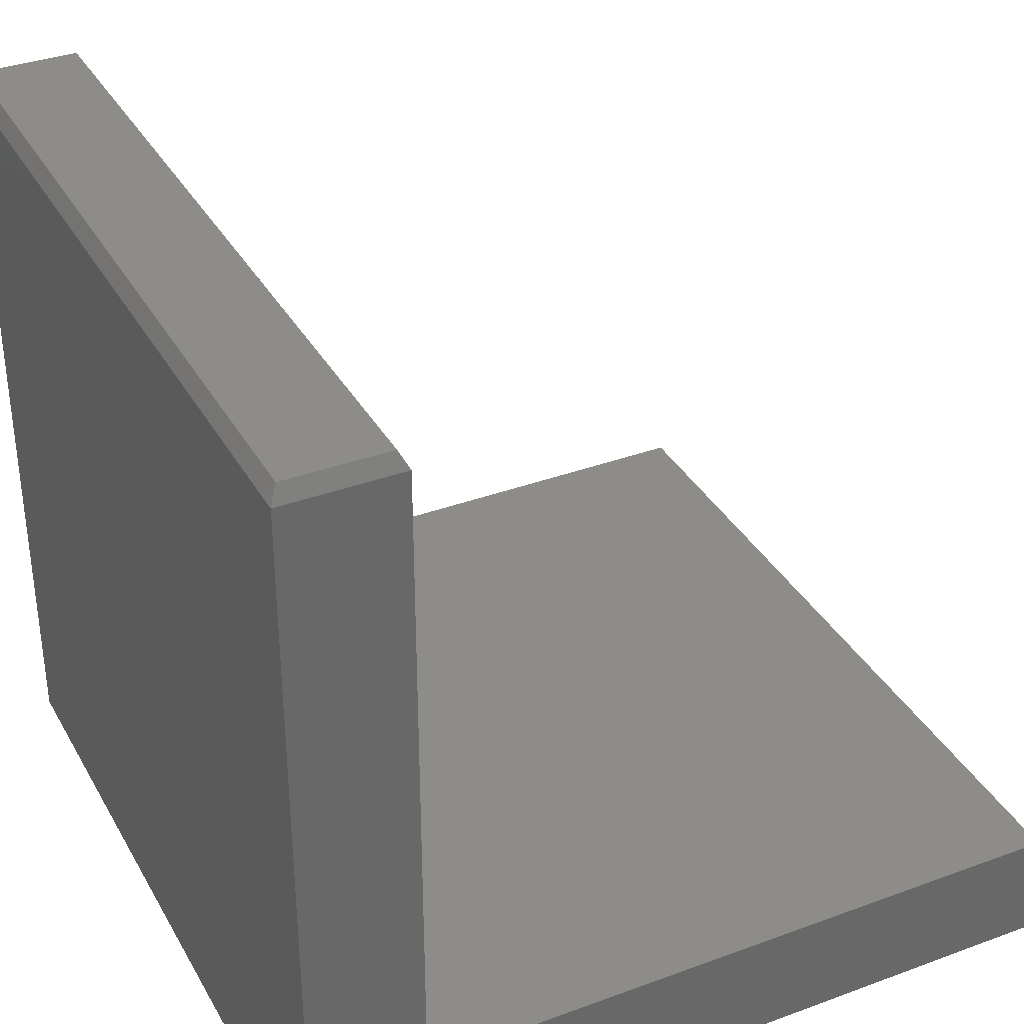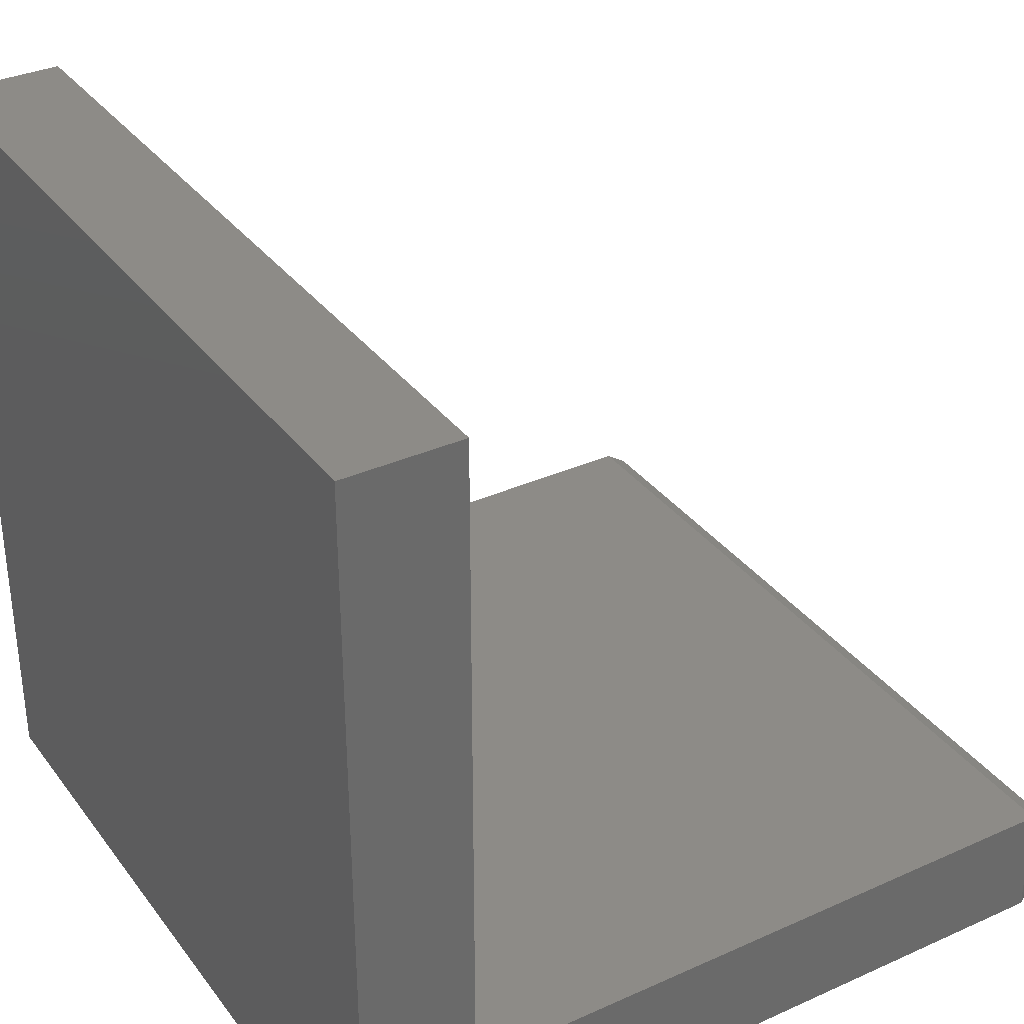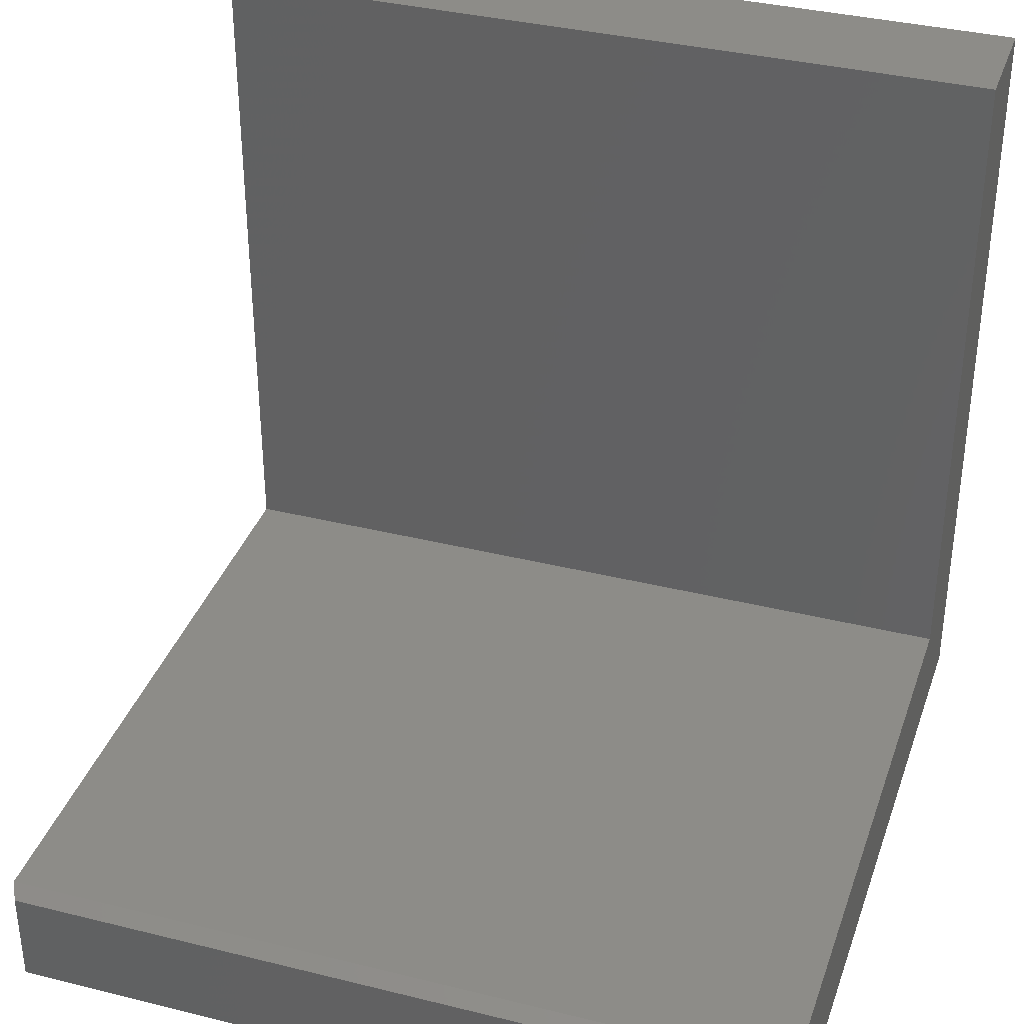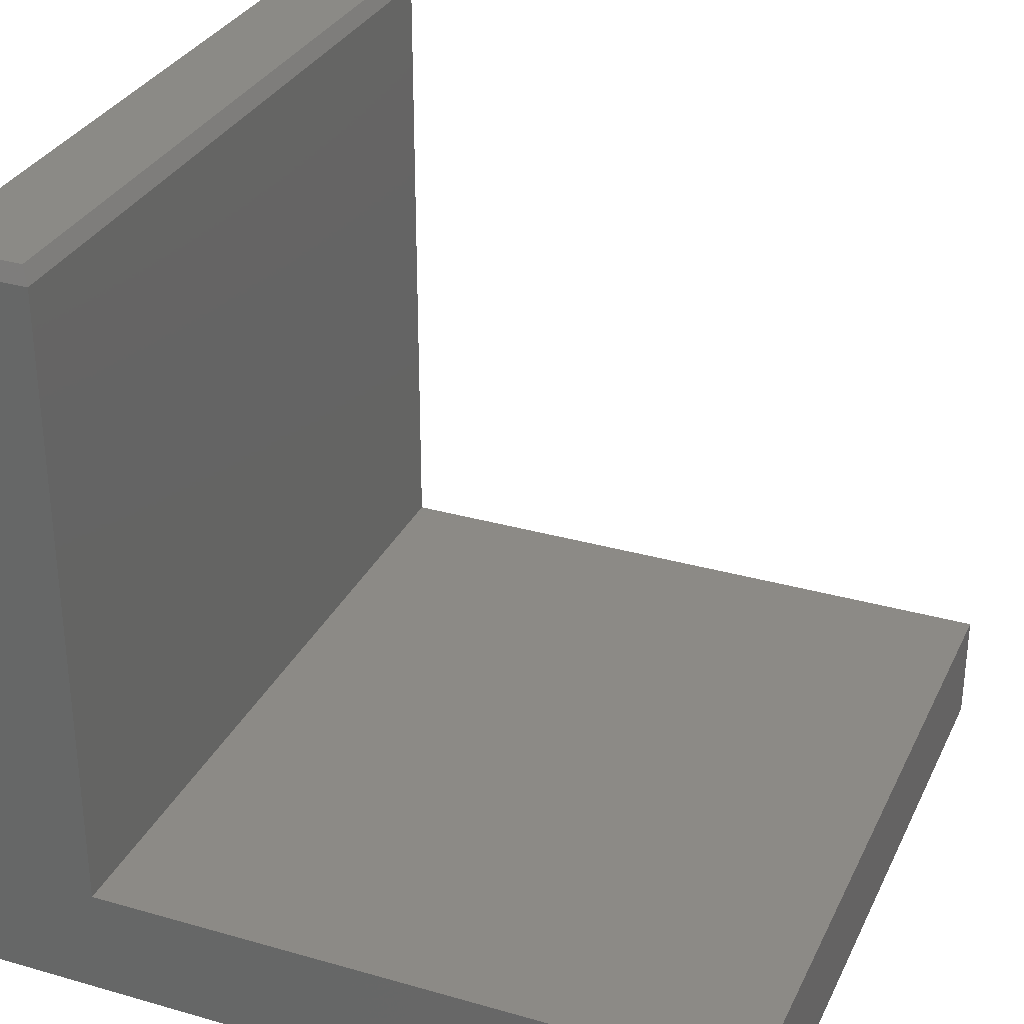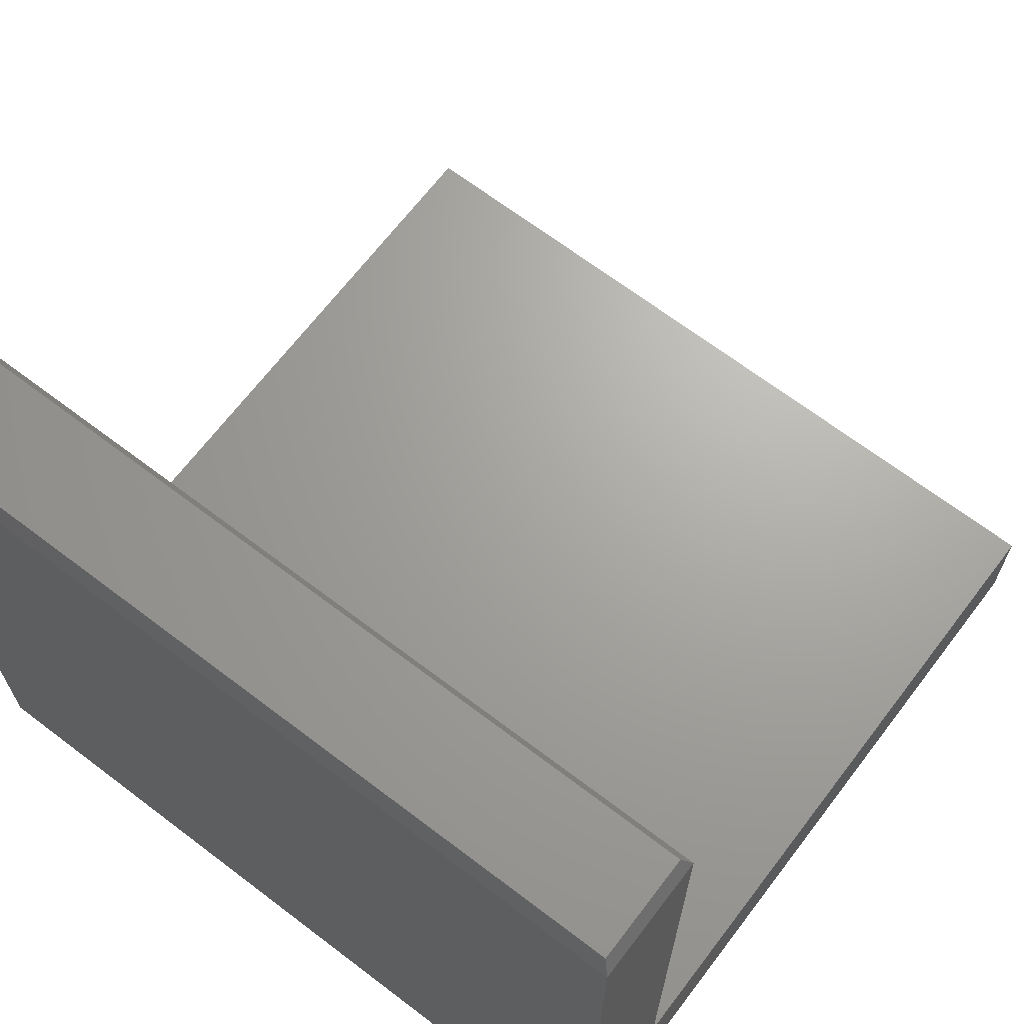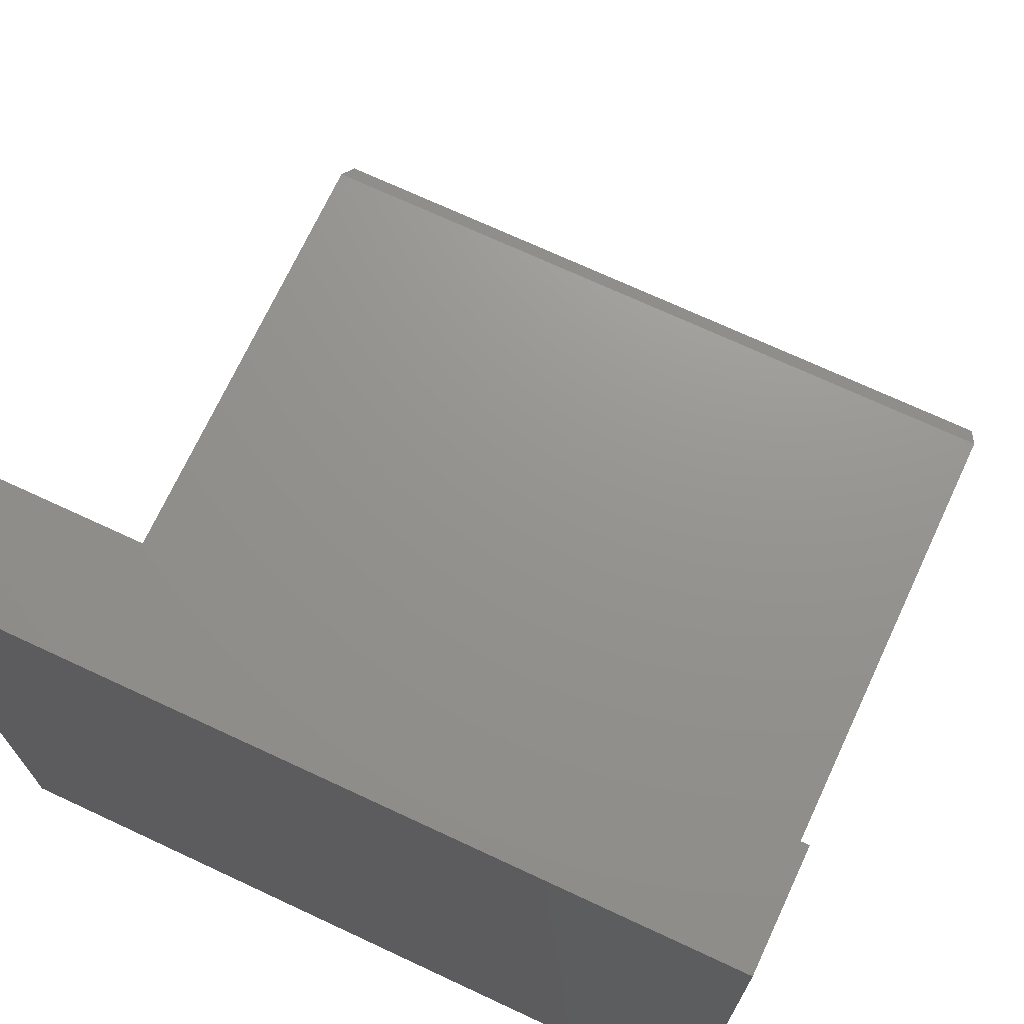
<metadata>
{"format":"stl","ext":"stl","renderer":"f3d","projection":"perspective","resolution":1024,"background":"white","views":[{"elev":35.4,"azim":64.0,"up":"+Z"},{"elev":34.1,"azim":-121.3,"up":"+Y"},{"elev":36.2,"azim":18.0,"up":"+Y"},{"elev":31.2,"azim":112.2,"up":"+Z"},{"elev":67.5,"azim":37.3,"up":"+Z"},{"elev":71.1,"azim":-155.0,"up":"+Y"}]}
</metadata>
<code>
# stl→obj: 16 verts, 28 faces
v 0.75 0.1105 0.7344
v 0.75 4.497e-17 0.7344
v 0.75 0.1105 0.1105
v 0.75 0 0
v 0.75 0.75 0.1105
v 0.75 0.75 -4.592e-17
v -5.551e-17 0.1105 0.7344
v 0 0.1105 0.1105
v 0 4.497e-17 0.7344
v 0 0 0
v 0 0.75 0.1105
v 0 0.75 -4.592e-17
v 0.007812 0.1027 0.75
v 0.007812 0.007812 0.75
v 0.7422 0.1027 0.75
v 0.7422 0.007812 0.75
f 1 2 3
f 3 2 4
f 3 4 5
f 5 4 6
f 7 8 9
f 9 8 10
f 8 11 10
f 10 11 12
f 9 10 2
f 2 10 4
f 13 14 15
f 15 14 16
f 8 7 3
f 3 7 1
f 1 7 15
f 15 7 13
f 9 14 7
f 7 14 13
f 9 2 14
f 14 2 16
f 2 1 16
f 16 1 15
f 11 8 5
f 5 8 3
f 12 11 6
f 6 11 5
f 10 12 4
f 4 12 6

</code>
